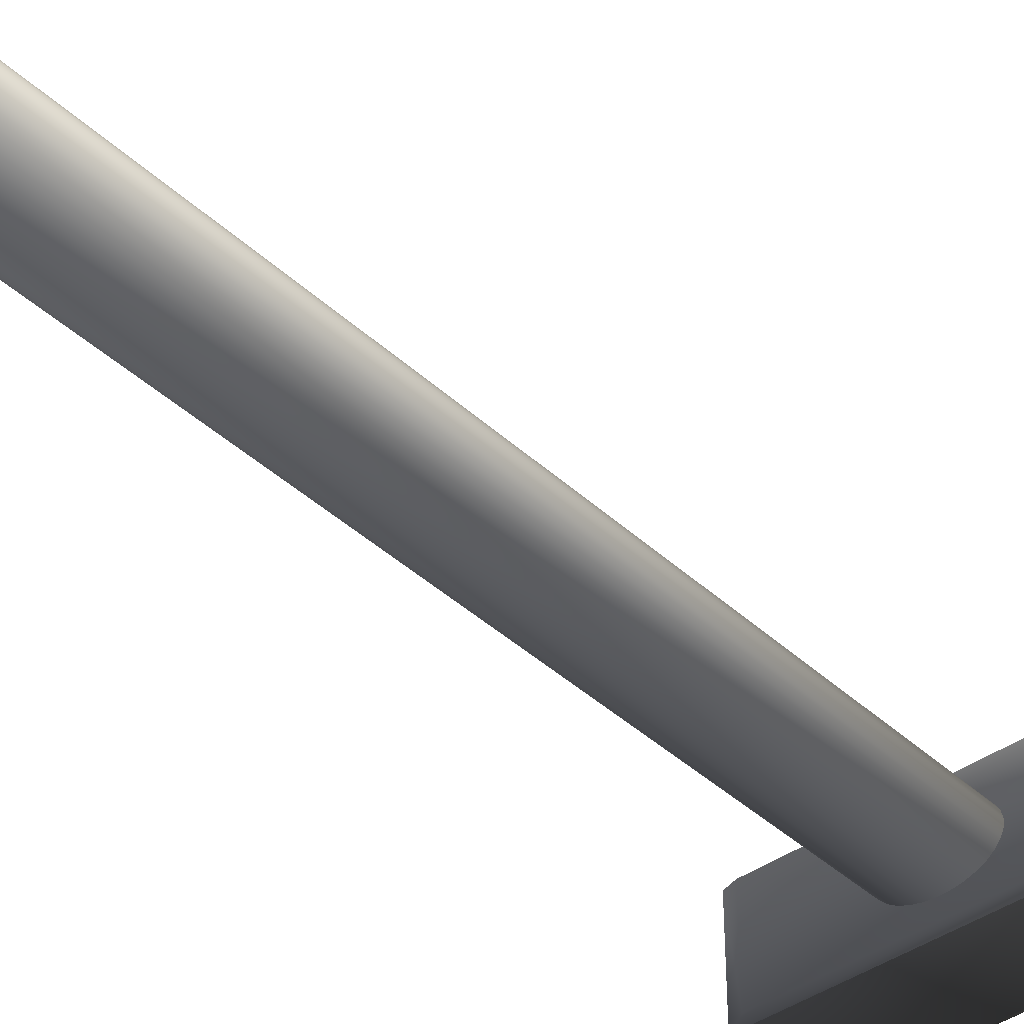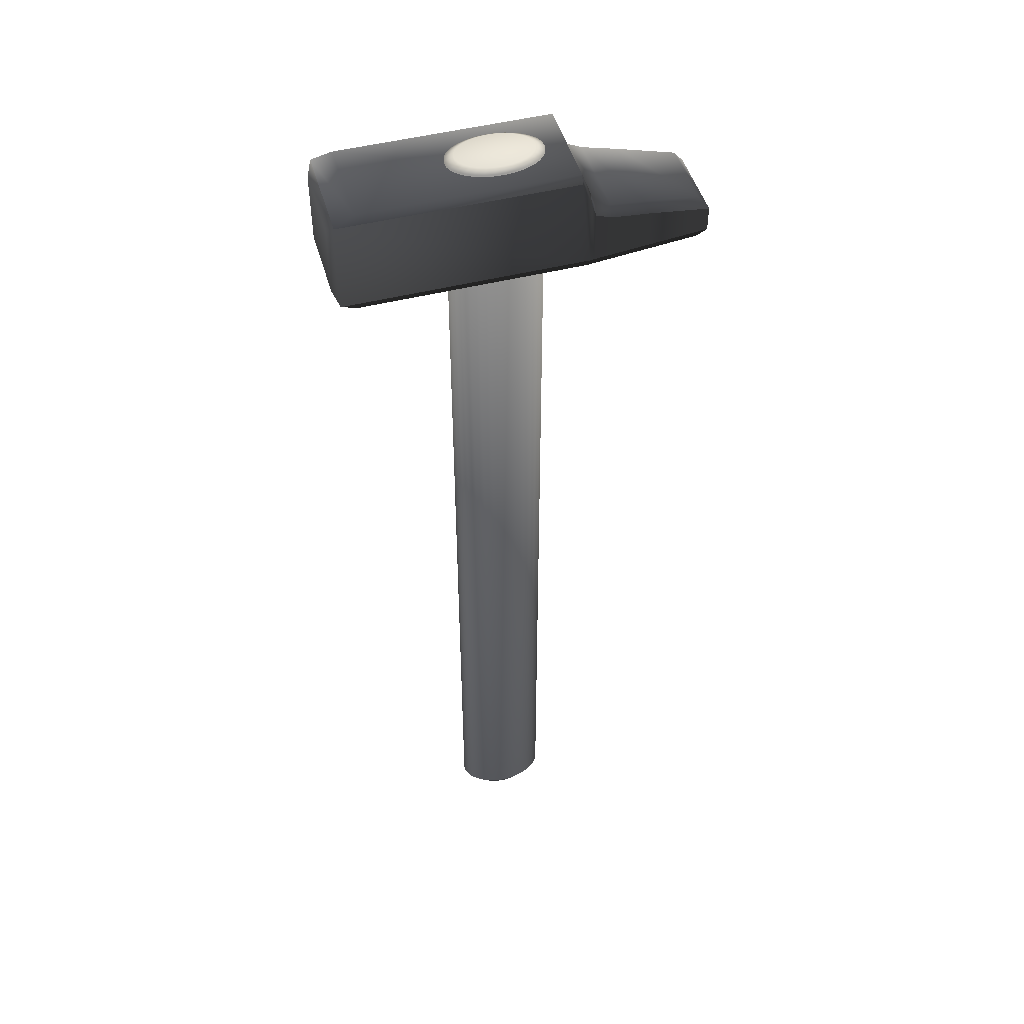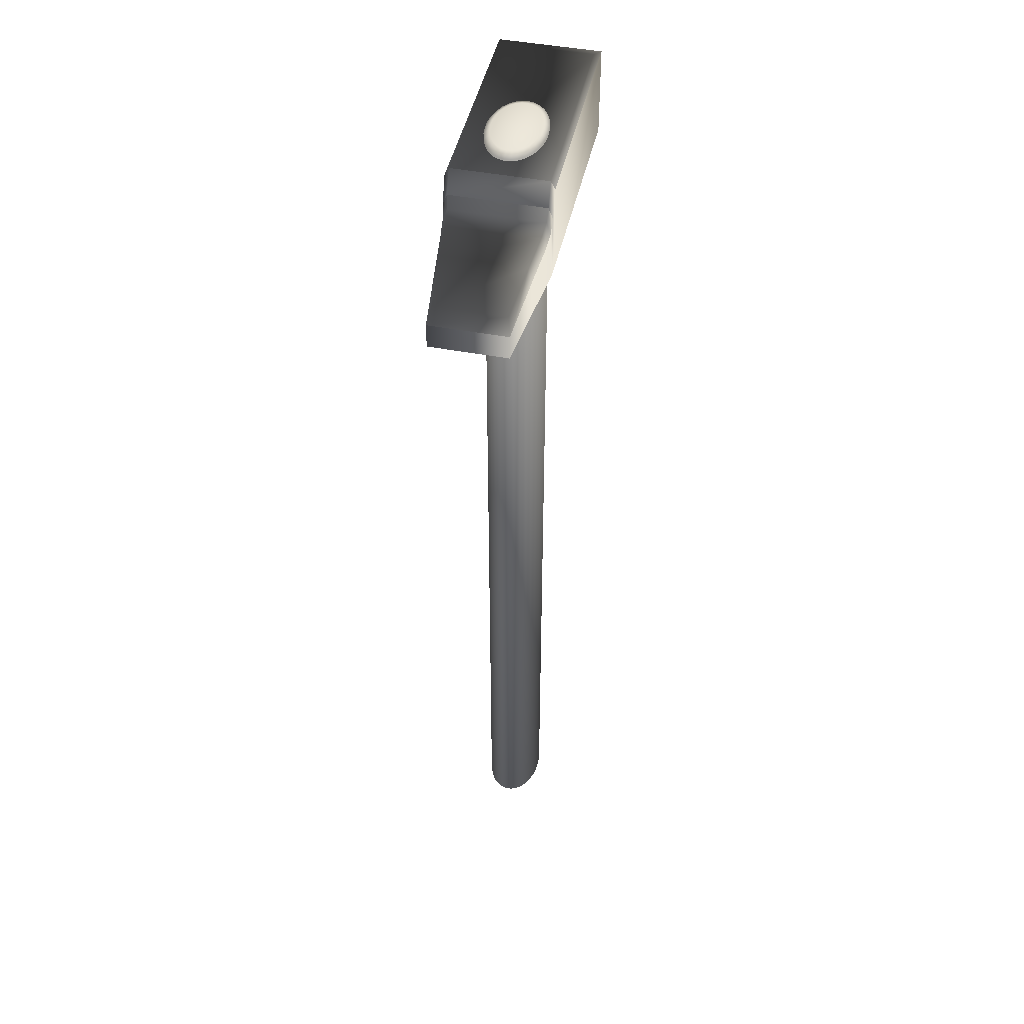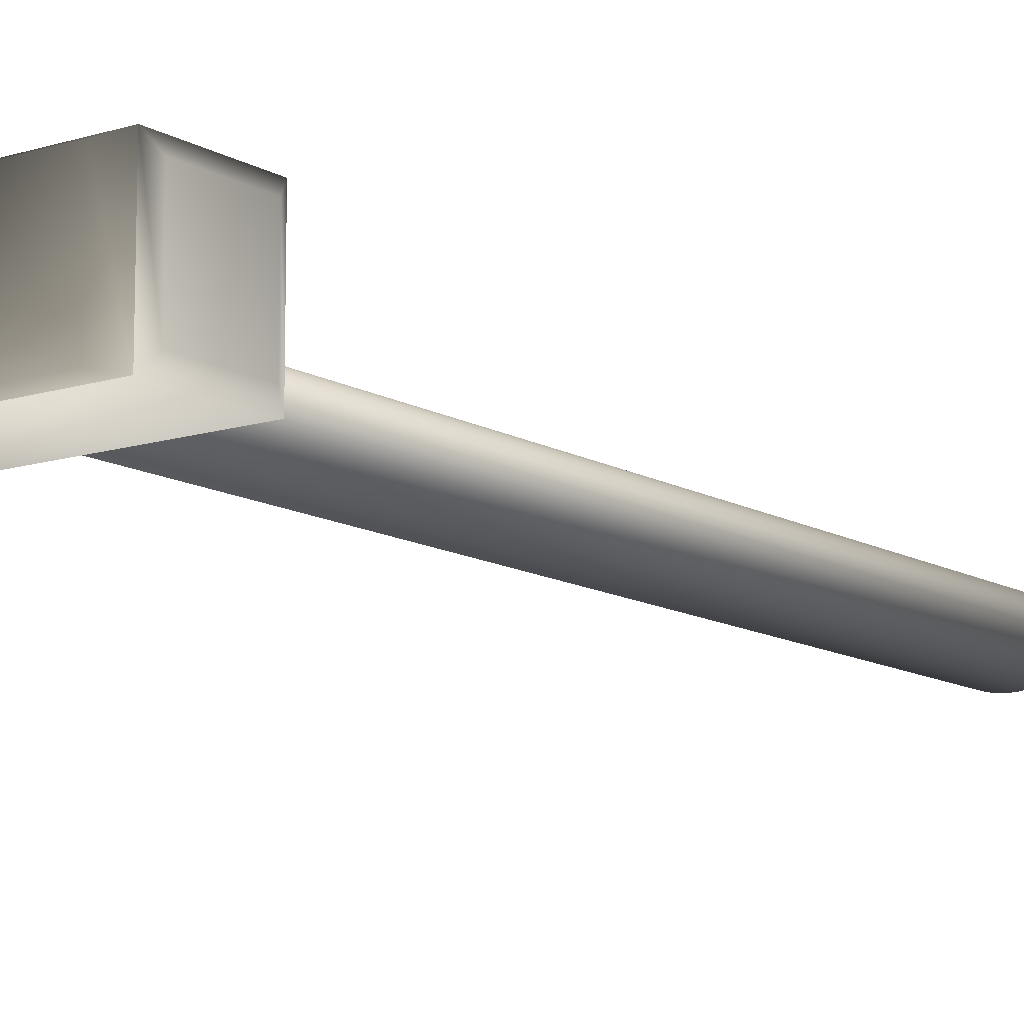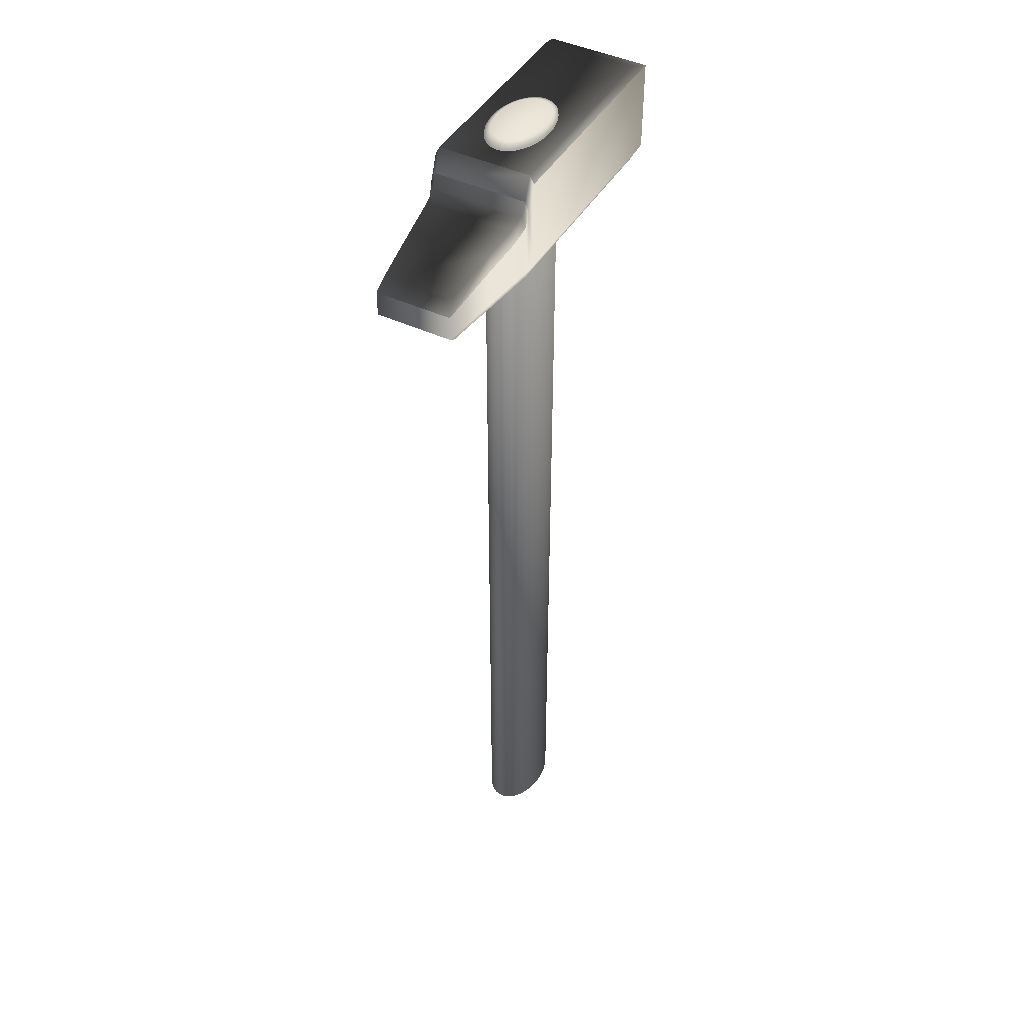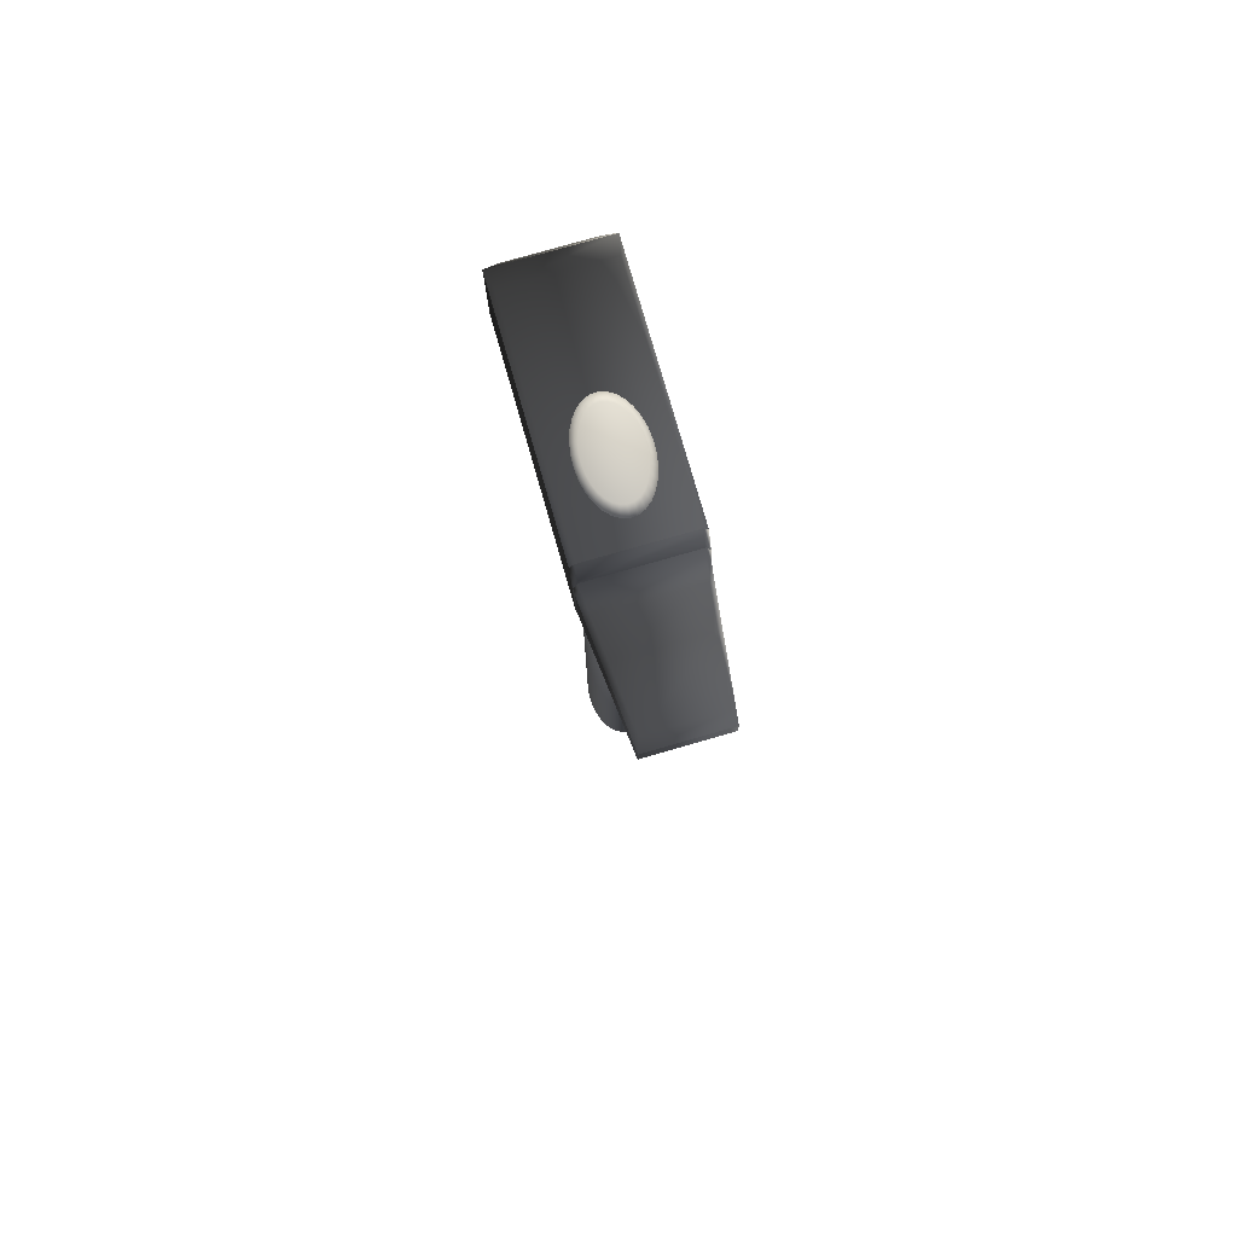
<metadata>
{"format":"obj","ext":"obj","renderer":"f3d","projection":"perspective","resolution":1024,"background":"white","views":[{"elev":-40.3,"azim":-138.6,"up":"+Y"},{"elev":48.4,"azim":164.2,"up":"+Z"},{"elev":46.3,"azim":-77.7,"up":"+Z"},{"elev":-12.1,"azim":36.8,"up":"+Y"},{"elev":44.7,"azim":-61.2,"up":"+Z"},{"elev":78.3,"azim":-106.0,"up":"+Z"}]}
</metadata>
<code>
g Cube
v 2.566 0.9874 6.326
v 2.566 0.9874 4.802
v -1.253 0.9874 4.802
v -1.253 0.9874 6.326
v 2.566 -0.7177 6.326
v 2.566 -0.7177 4.802
v -1.253 -0.7177 4.802
v -1.253 -0.7177 6.326
v -1.413 -0.7179 5.901
v -1.413 -0.7179 4.802
v -1.413 0.9876 5.901
v -1.413 0.9876 4.802
v -1.493 0.9756 4.802
v -1.493 0.9756 5.665
v -1.493 -0.706 4.802
v -1.493 -0.706 5.665
v -1.785 -0.6751 5.547
v -1.785 -0.6751 4.802
v -1.785 0.9448 5.547
v -1.785 0.9448 4.802
v -2.423 0.875 4.802
v -2.423 0.875 5.43
v -2.423 -0.6053 4.802
v -2.423 -0.6053 5.43
v -3.434 -0.4978 5.217
v -3.434 -0.4978 4.802
v -3.434 0.7675 5.217
v -3.434 0.7675 4.802
v 2.566 -0.7177 6.326
v 2.566 0.9874 6.326
v -1.253 0.9874 6.326
v -1.253 -0.7177 6.326
v 2.566 0.9874 4.802
v 2.566 -0.7177 4.802
v -1.253 -0.7177 4.802
v -1.253 0.9874 4.802
v -1.253 -0.7177 6.326
v -1.253 0.9874 6.326
v 2.566 0.9874 6.326
v 2.566 -0.7177 6.326
v -3.434 0.7675 5.217
v -3.434 -0.4978 5.217
v -2.423 -0.6053 5.43
v -2.423 0.875 5.43
v -1.785 0.9448 5.547
v -1.785 -0.6751 5.547
v -1.493 -0.706 5.665
v -1.493 0.9756 5.665
v -1.413 0.9876 5.901
v -1.413 -0.7179 5.901
v -1.405 0.9153 6.074
v -1.405 -0.6457 6.074
v -1.478 0.9044 5.859
v -1.478 -0.6348 5.859
v -1.746 0.8762 5.751
v -1.746 -0.6065 5.751
v -2.33 0.8123 5.643
v -2.33 -0.5426 5.643
v -3.255 0.7139 5.448
v -3.255 -0.4442 5.448
v 2.236 0.9152 6.463
v 2.236 -0.6455 6.463
v -1.259 0.9152 6.463
v -1.259 -0.6455 6.463
v -1.259 -0.6455 6.463
v -1.405 -0.6457 6.074
v -1.405 0.9153 6.074
v -1.259 0.9152 6.463
v 2.566 0.9874 4.802
v -1.253 0.9874 4.802
v -1.253 0.9874 4.802
v 2.566 -0.7177 4.802
v -1.253 -0.7177 4.802
v -1.253 -0.7177 4.802
v -2.423 0.875 4.802
v -3.434 0.7675 4.802
v -3.434 -0.4978 4.802
v -2.423 -0.6053 4.802
v -1.785 -0.6751 4.802
v -1.785 0.9448 4.802
v -1.493 0.9756 4.802
v -1.493 -0.706 4.802
v -1.413 -0.7179 4.802
v -1.413 0.9876 4.802
v -1.257 -0.6559 4.665
v -1.405 -0.6561 4.665
v -1.257 0.9256 4.665
v -1.405 0.9258 4.665
v -1.479 0.9147 4.665
v -1.479 -0.645 4.665
v -1.751 -0.6164 4.665
v -1.751 0.8861 4.665
v -2.343 0.8213 4.665
v -2.343 -0.5517 4.665
v -3.28 -0.4519 4.665
v -3.28 0.7216 4.665
v 2.285 -0.6559 4.665
v 2.285 0.9256 4.665
v -1.257 -0.6559 4.665
v -1.257 0.9256 4.665
v 2.659 0.792 6.151
v 2.659 -0.5223 6.151
v 2.659 0.792 4.977
v 2.659 -0.5223 4.977
f 1 2 3 4
f 5 8 7 6
f 7 8 9 10
f 4 3 12 11
f 11 12 13 14
f 10 9 16 15
f 15 16 17 18
f 14 13 20 19
f 19 20 21 22
f 18 17 24 23
f 23 24 25 26
f 22 21 28 27
f 28 26 25 27
f 1 30 29 5
f 30 1 4 31
f 8 32 31 4
f 5 29 32 8
f 6 34 33 2
f 7 35 34 6
f 2 33 36 3
f 32 29 40 37
f 31 32 37 38
f 30 31 38 39
f 29 30 39 40
f 25 24 43 42
f 27 25 42 41
f 22 27 41 44
f 24 17 46 43
f 19 22 44 45
f 17 16 47 46
f 14 19 45 48
f 16 9 50 47
f 11 14 48 49
f 9 11 49 50
f 50 49 51 52
f 49 48 53 51
f 47 50 52 54
f 48 45 55 53
f 46 47 54 56
f 45 44 57 55
f 43 46 56 58
f 44 41 59 57
f 41 42 60 59
f 42 43 58 60
f 40 39 61 62
f 39 38 63 61
f 38 37 64 63
f 37 40 62 64
f 9 8 65 66
f 11 9 66 67
f 4 11 67 68
f 8 4 68 65
f 62 61 63 64
f 58 57 59 60
f 56 55 57 58
f 54 53 55 56
f 52 51 53 54
f 65 68 67 66
f 36 33 69 70
f 3 36 70 71
f 34 35 73 72
f 35 7 74 73
f 33 34 72 69
f 28 21 75 76
f 26 28 76 77
f 23 26 77 78
f 18 23 78 79
f 21 20 80 75
f 20 13 81 80
f 15 18 79 82
f 10 15 82 83
f 13 12 84 81
f 12 3 71 84
f 7 10 83 74
f 74 83 86 85
f 84 71 87 88
f 81 84 88 89
f 83 82 90 86
f 82 79 91 90
f 80 81 89 92
f 75 80 92 93
f 79 78 94 91
f 78 77 95 94
f 77 76 96 95
f 76 75 93 96
f 69 72 97 98
f 73 74 85 99
f 72 73 99 97
f 71 70 100 87
f 70 69 98 100
f 87 85 86 88
f 88 86 90 89
f 89 90 91 92
f 92 91 94 93
f 93 94 95 96
f 87 100 99 85
f 98 97 99 100
f 1 5 102 101
f 6 2 103 104
f 5 6 104 102
f 2 1 101 103
f 101 102 104 103
g Cylinder
v 0.4383 0.4675 -9.754
v 0.542 0.3868 -9.754
v 0.6168 0.2943 -9.754
v 0.6595 0.1941 -9.754
v 0.6681 0.09042 -9.754
v 0.6423 -0.01208 -9.754
v 0.5832 -0.109 -9.754
v 0.4935 -0.196 -9.754
v 0.377 -0.2694 -9.754
v 0.2388 -0.3259 -9.754
v 0.0849 -0.3631 -9.754
v -0.07786 -0.3794 -9.754
v -0.2424 -0.3739 -9.754
v -0.4016 -0.3471 -9.754
v -0.5484 -0.3 -9.754
v -0.6765 -0.2346 -9.754
v -0.7802 -0.154 -9.754
v -0.855 -0.06151 -9.754
v -0.8977 0.03874 -9.754
v -0.9063 0.1424 -9.754
v -0.8805 0.2449 -9.754
v -0.8215 0.3418 -9.754
v -0.7317 0.4288 -9.754
v -0.6152 0.5022 -9.754
v -0.477 0.5587 -9.754
v -0.3231 0.5959 -9.754
v -0.1604 0.6122 -9.754
v 0.004194 0.6067 -9.754
v 0.1634 0.5799 -9.754
v 0.3102 0.5328 -9.754
v 0.4383 0.4675 6.497
v 0.542 0.3868 6.497
v 0.6168 0.2943 6.497
v 0.6595 0.1941 6.497
v 0.6681 0.09043 6.497
v 0.6423 -0.01208 6.497
v 0.5832 -0.109 6.497
v 0.4935 -0.196 6.497
v 0.377 -0.2694 6.497
v 0.2388 -0.3259 6.497
v 0.08491 -0.3631 6.497
v -0.07786 -0.3794 6.497
v -0.2424 -0.3739 6.497
v -0.4016 -0.3471 6.497
v -0.5484 -0.3 6.497
v -0.6765 -0.2346 6.497
v -0.7802 -0.154 6.497
v -0.855 -0.06151 6.497
v -0.8977 0.03874 6.497
v -0.9063 0.1424 6.497
v -0.8805 0.2449 6.497
v -0.8215 0.3418 6.497
v -0.7317 0.4288 6.497
v -0.6152 0.5022 6.497
v -0.477 0.5587 6.497
v -0.3231 0.5959 6.497
v -0.1604 0.6122 6.497
v 0.004189 0.6067 6.497
v 0.1634 0.5799 6.497
v 0.3102 0.5328 6.497
v -0.1191 0.1164 -10.02
v 0.1824 0.4088 -10.02
v 0.07929 0.4419 -10.02
v -0.03251 0.4608 -10.02
v -0.1481 0.4646 -10.02
v -0.2624 0.4532 -10.02
v -0.3705 0.4271 -10.02
v -0.4675 0.3874 -10.02
v -0.5494 0.3358 -10.02
v -0.6124 0.2747 -10.02
v -0.6539 0.2067 -10.02
v -0.672 0.1347 -10.02
v -0.6659 0.06186 -10.02
v -0.636 -0.008549 -10.02
v -0.5834 -0.0735 -10.02
v -0.5106 -0.1301 -10.02
v -0.4207 -0.176 -10.02
v -0.3175 -0.2091 -10.02
v -0.2057 -0.228 -10.02
v -0.09014 -0.2318 -10.02
v 0.02418 -0.2204 -10.02
v 0.1322 -0.1943 -10.02
v 0.2293 -0.1546 -10.02
v 0.3111 -0.103 -10.02
v 0.3742 -0.04189 -10.02
v 0.4157 0.02616 -10.02
v 0.4338 0.09816 -10.02
v 0.4277 0.171 -10.02
v 0.3978 0.2414 -10.02
v 0.3452 0.3063 -10.02
v 0.2724 0.363 -10.02
v -0.1191 0.1164 6.559
v 0.2299 0.4549 6.559
v 0.1105 0.4932 6.559
v -0.01887 0.5151 6.559
v -0.1527 0.5195 6.559
v -0.285 0.5063 6.559
v -0.4101 0.476 6.559
v -0.5224 0.4301 6.559
v -0.6172 0.3704 6.559
v -0.6901 0.2996 6.559
v -0.7381 0.2209 6.559
v -0.7591 0.1375 6.559
v -0.7521 0.05326 6.559
v -0.7174 -0.02824 6.559
v -0.6566 -0.1034 6.559
v -0.5723 -0.169 6.559
v -0.4682 -0.2221 6.559
v -0.3488 -0.2604 6.559
v -0.2194 -0.2822 6.559
v -0.08557 -0.2867 6.559
v 0.04675 -0.2735 6.559
v 0.1718 -0.2432 6.559
v 0.2842 -0.1973 6.559
v 0.3789 -0.1376 6.559
v 0.4519 -0.06683 6.559
v 0.4999 0.01195 6.559
v 0.5209 0.09528 6.559
v 0.5139 0.1795 6.559
v 0.4792 0.261 6.559
v 0.4184 0.3362 6.559
v 0.334 0.4018 6.559
f 105 135 136 106
f 106 136 137 107
f 107 137 138 108
f 108 138 139 109
f 109 139 140 110
f 110 140 141 111
f 111 141 142 112
f 112 142 143 113
f 113 143 144 114
f 114 144 145 115
f 115 145 146 116
f 116 146 147 117
f 117 147 148 118
f 118 148 149 119
f 119 149 150 120
f 120 150 151 121
f 121 151 152 122
f 122 152 153 123
f 123 153 154 124
f 124 154 155 125
f 125 155 156 126
f 126 156 157 127
f 127 157 158 128
f 128 158 159 129
f 129 159 160 130
f 130 160 161 131
f 131 161 162 132
f 132 162 163 133
f 133 163 164 134
f 135 105 134 164
f 134 105 195 166
f 133 134 166 167
f 132 133 167 168
f 131 132 168 169
f 130 131 169 170
f 129 130 170 171
f 128 129 171 172
f 127 128 172 173
f 126 127 173 174
f 125 126 174 175
f 124 125 175 176
f 123 124 176 177
f 122 123 177 178
f 121 122 178 179
f 120 121 179 180
f 119 120 180 181
f 118 119 181 182
f 117 118 182 183
f 116 117 183 184
f 115 116 184 185
f 114 115 185 186
f 113 114 186 187
f 112 113 187 188
f 111 112 188 189
f 110 111 189 190
f 109 110 190 191
f 108 109 191 192
f 107 108 192 193
f 106 107 193 194
f 105 106 194 195
f 165 195 194
f 165 194 193
f 165 193 192
f 165 192 191
f 165 191 190
f 165 190 189
f 165 189 188
f 165 188 187
f 165 187 186
f 165 186 185
f 165 185 184
f 165 184 183
f 165 183 182
f 165 182 181
f 165 181 180
f 165 180 179
f 165 179 178
f 165 178 177
f 165 177 176
f 165 176 175
f 165 175 174
f 165 174 173
f 165 173 172
f 165 172 171
f 165 171 170
f 165 170 169
f 165 169 168
f 165 168 167
f 165 167 166
f 166 195 165
f 135 164 197 226
f 164 163 198 197
f 163 162 199 198
f 162 161 200 199
f 161 160 201 200
f 160 159 202 201
f 159 158 203 202
f 158 157 204 203
f 157 156 205 204
f 156 155 206 205
f 155 154 207 206
f 154 153 208 207
f 153 152 209 208
f 152 151 210 209
f 151 150 211 210
f 150 149 212 211
f 149 148 213 212
f 148 147 214 213
f 147 146 215 214
f 146 145 216 215
f 145 144 217 216
f 144 143 218 217
f 143 142 219 218
f 142 141 220 219
f 141 140 221 220
f 140 139 222 221
f 139 138 223 222
f 138 137 224 223
f 137 136 225 224
f 136 135 226 225
f 196 225 226
f 196 224 225
f 196 223 224
f 196 222 223
f 196 221 222
f 196 220 221
f 196 219 220
f 196 218 219
f 196 217 218
f 196 216 217
f 196 215 216
f 196 214 215
f 196 213 214
f 196 212 213
f 196 211 212
f 196 210 211
f 196 209 210
f 196 208 209
f 196 207 208
f 196 206 207
f 196 205 206
f 196 204 205
f 196 203 204
f 196 202 203
f 196 201 202
f 196 200 201
f 196 199 200
f 196 198 199
f 196 197 198
f 196 226 197

</code>
